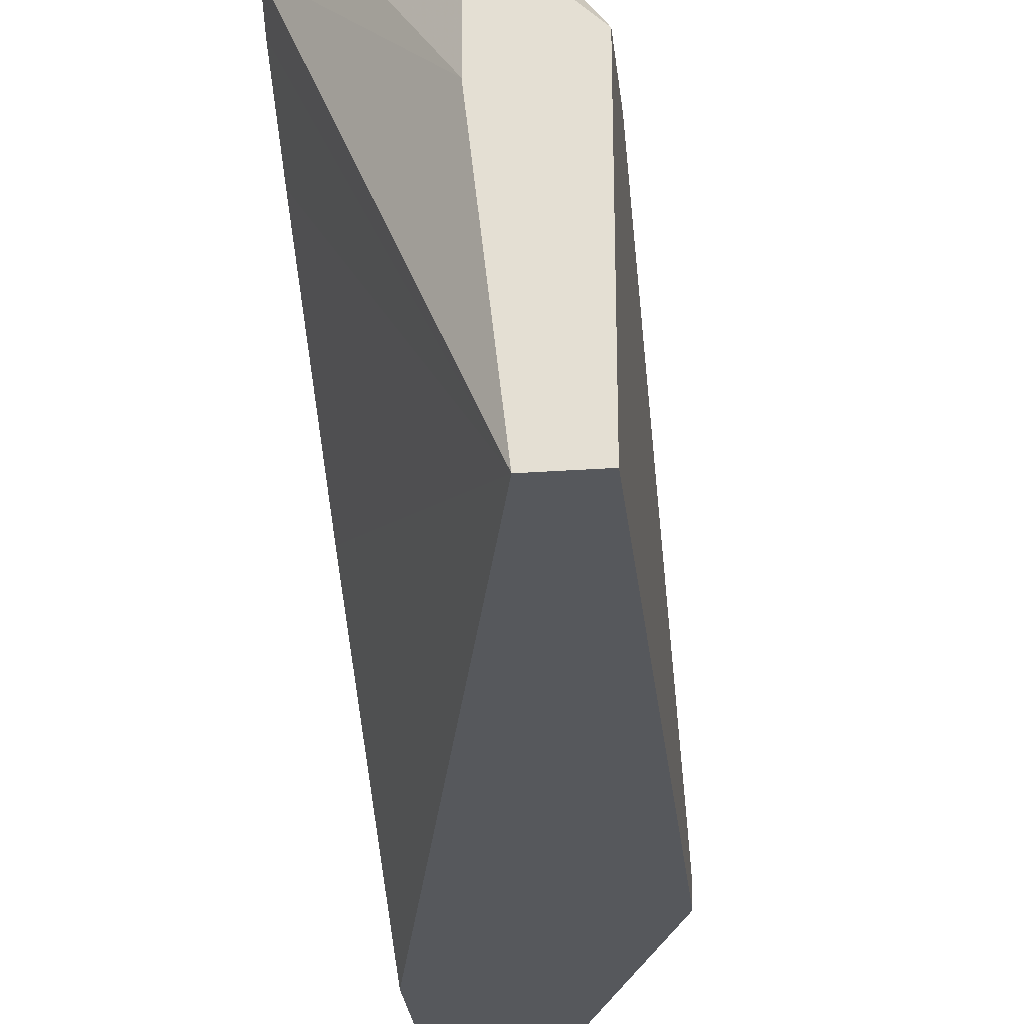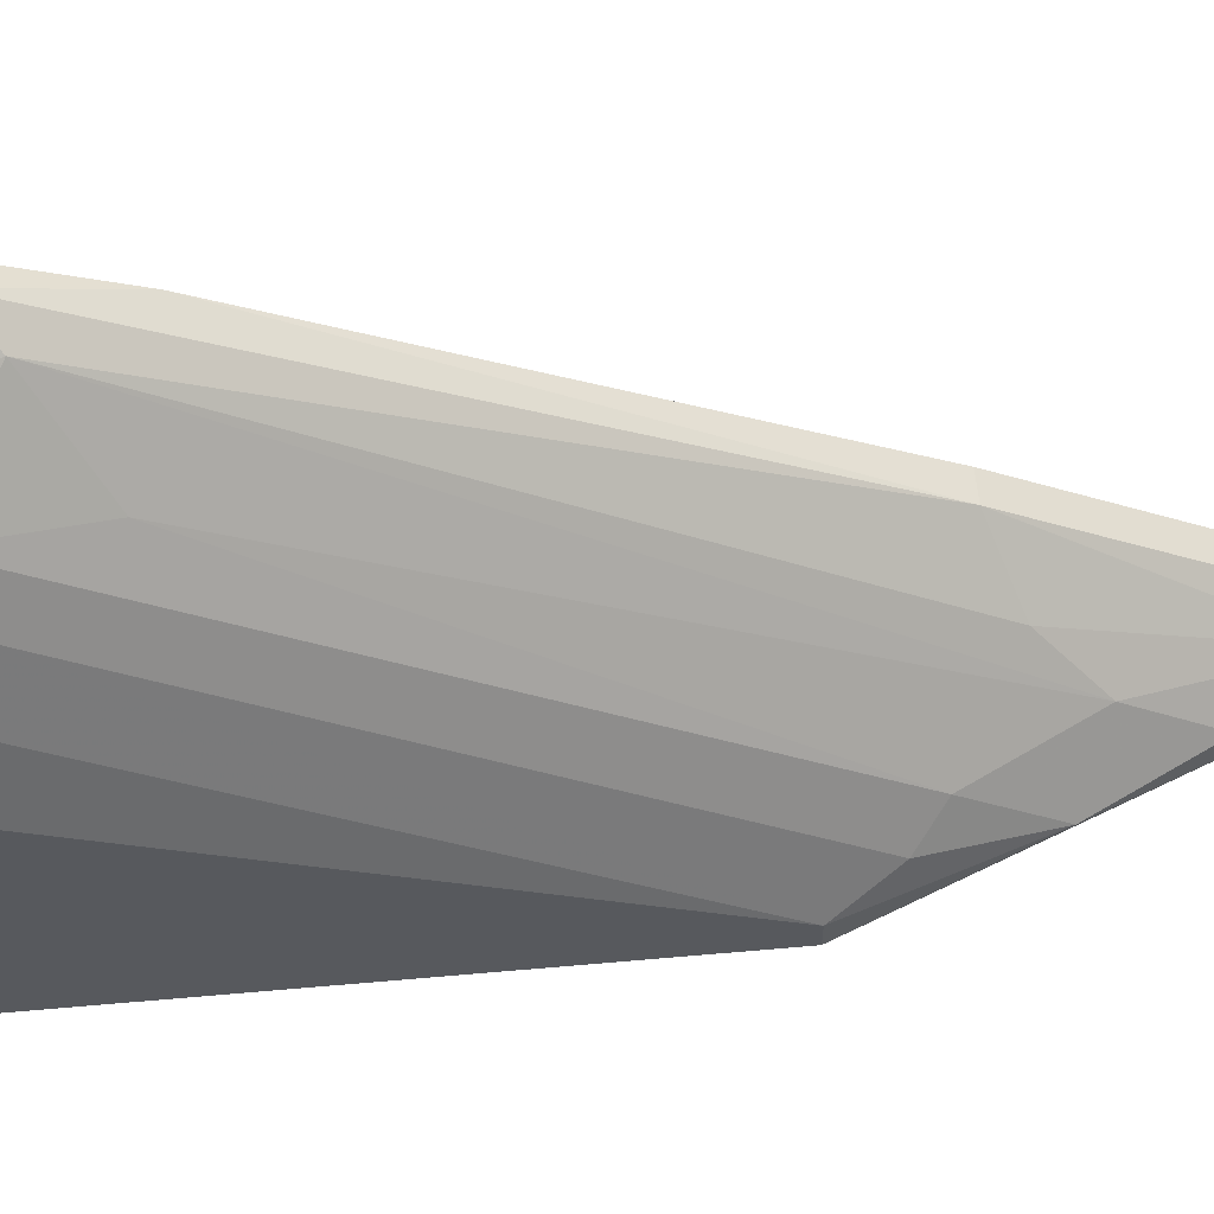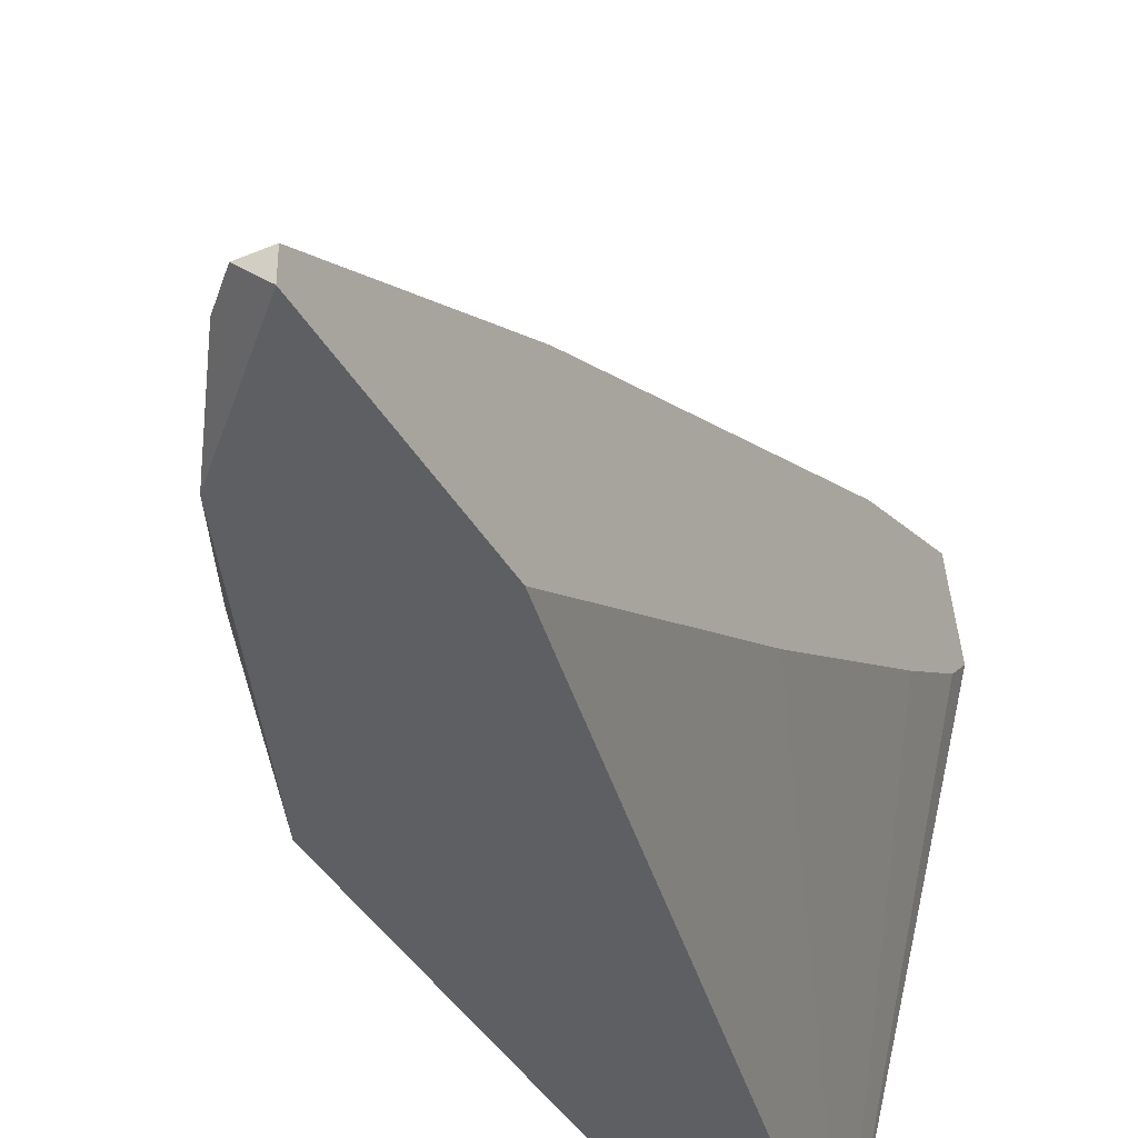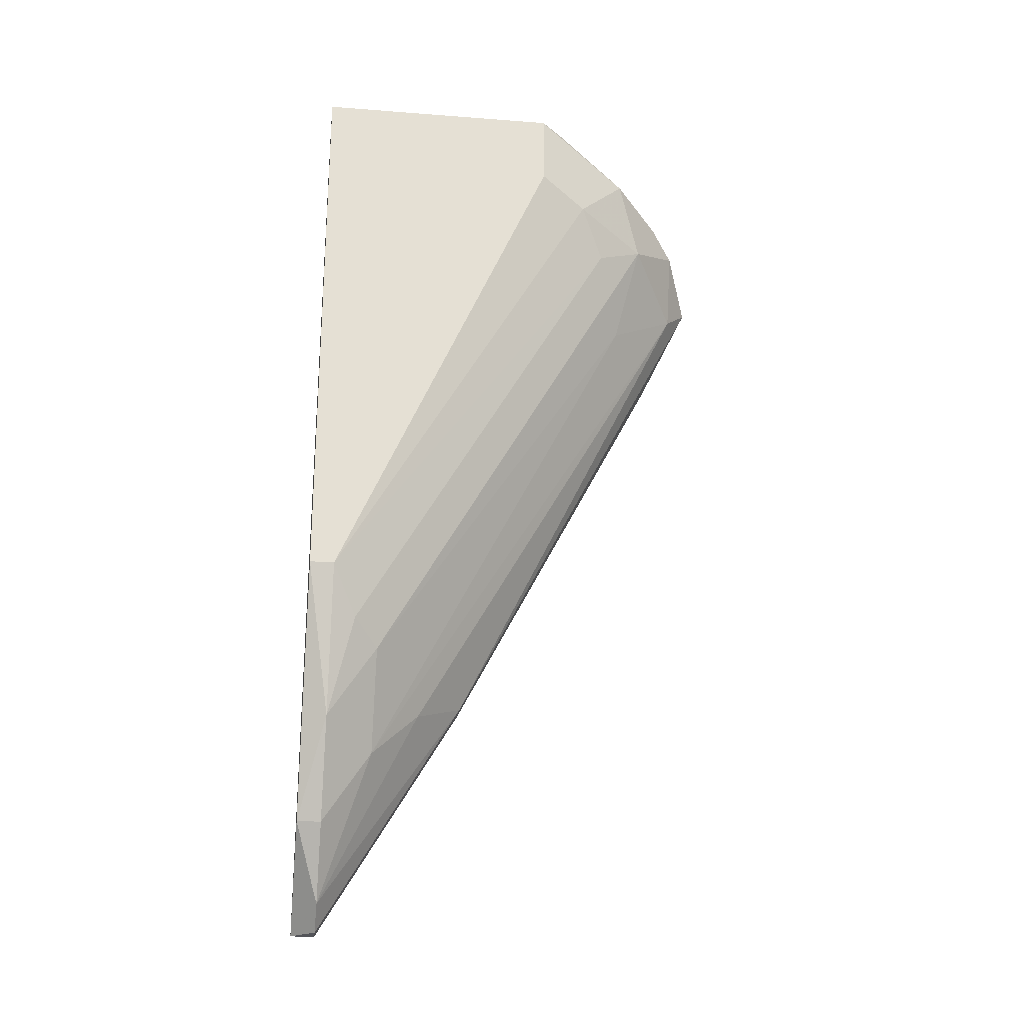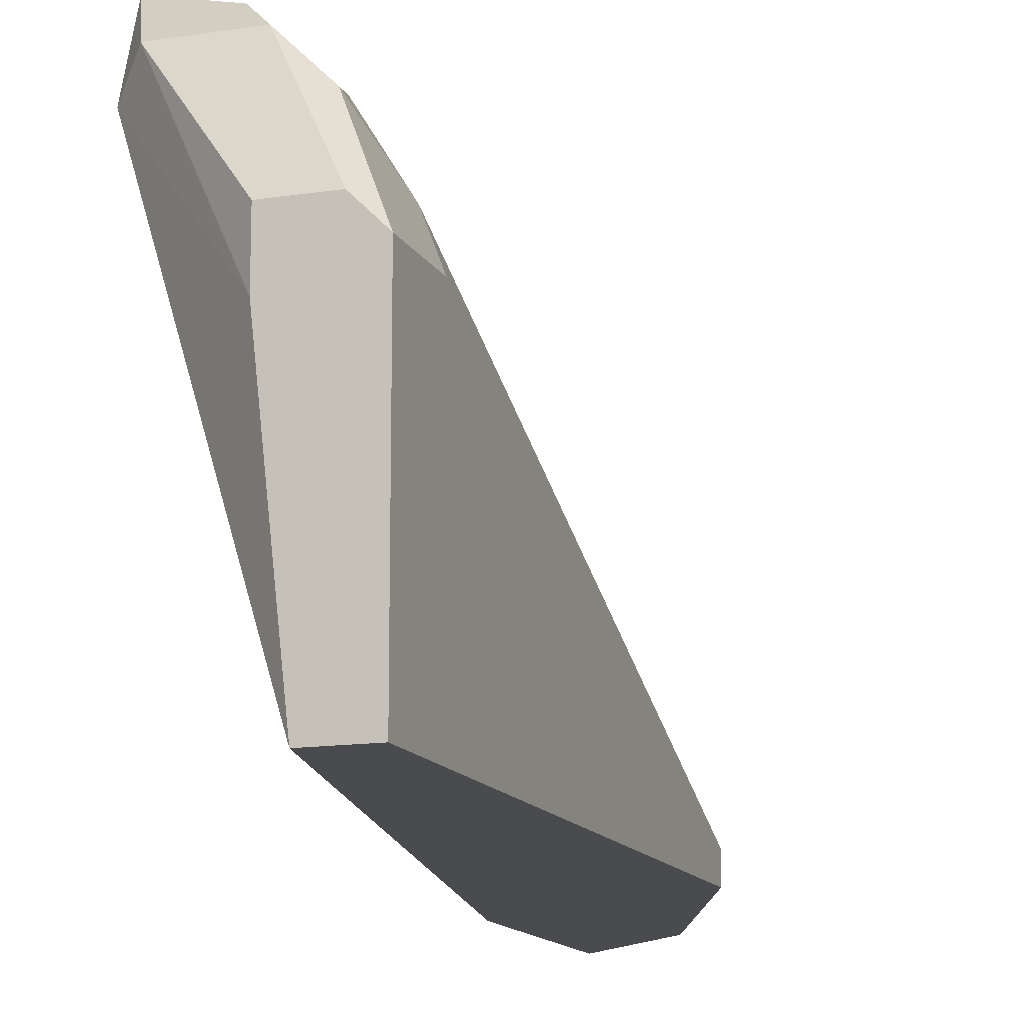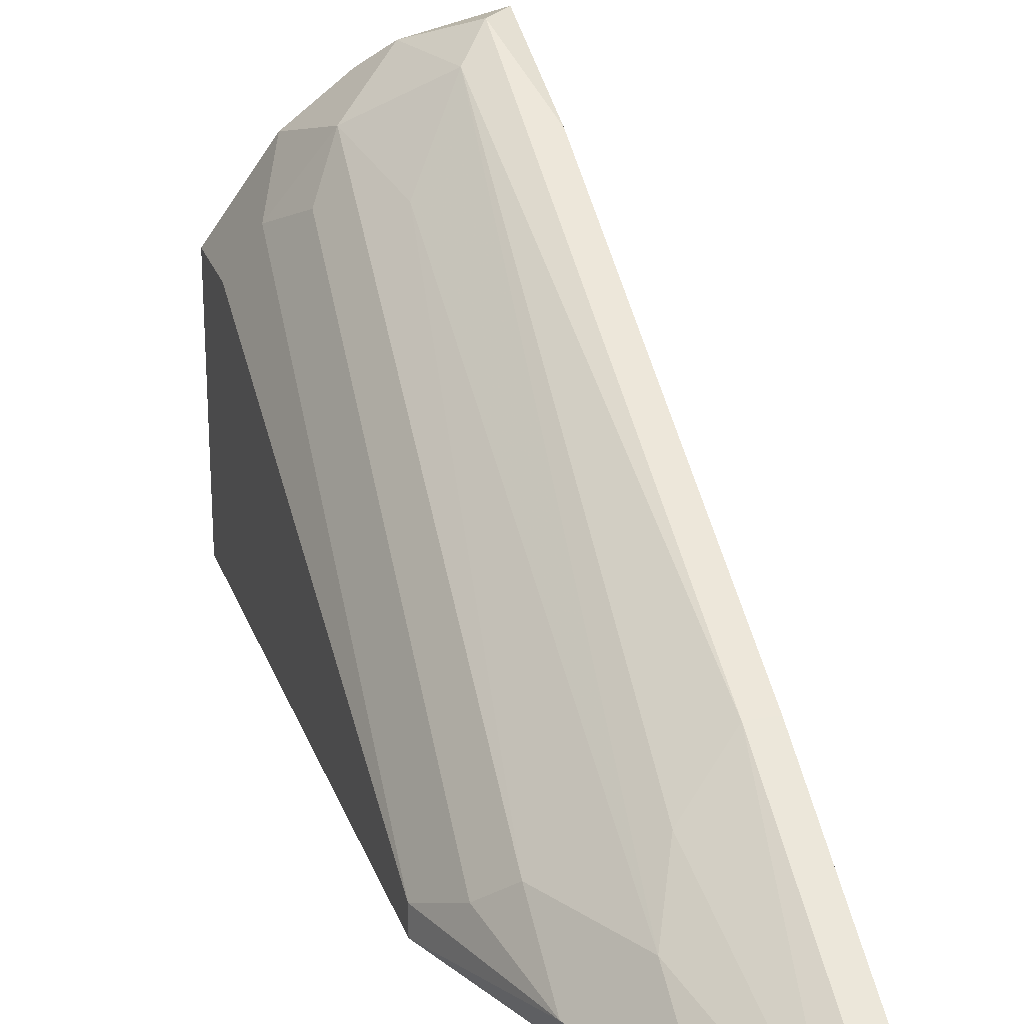
<metadata>
{"format":"obj","ext":"obj","renderer":"f3d","projection":"perspective","resolution":1024,"background":"white","views":[{"elev":-27.8,"azim":6.2,"up":"+Y"},{"elev":59.7,"azim":84.8,"up":"+Y"},{"elev":-39.9,"azim":-152.6,"up":"+Y"},{"elev":-23.8,"azim":82.7,"up":"+Z"},{"elev":-13.7,"azim":19.2,"up":"+Y"},{"elev":24.5,"azim":163.3,"up":"+Y"}]}
</metadata>
<code>
v 0.01229 0.01062 -0.007386
v 0.01229 0.02395 0.01927
v 0.008953 0.005069 -0.01738
v 0.008953 0.005069 -0.007386
v 0.008953 0.02062 0.01816
v 0.008953 0.02506 0.01816
v 0.008953 0.02173 0.01927
v 0.008953 0.01285 0.005942
v 0.008953 0.01285 -0.006271
v 0.008953 0.006181 -0.01738
v 0.008953 0.0184 0.01482
v 0.008953 0.02284 0.0126
v 0.01784 0.005069 0.02372
v 0.01784 0.005069 -0.00183
v 0.01784 0.006181 -0.00183
v 0.01784 0.01617 0.02372
v 0.01784 0.01617 0.02038
v 0.01673 0.007292 -0.004051
v 0.01673 0.0184 0.01927
v 0.01673 0.01729 0.02372
v 0.01562 0.008402 -0.005161
v 0.01562 0.005069 0.02372
v 0.01562 0.02062 0.02149
v 0.01562 0.006181 -0.008492
v 0.01562 0.01951 0.01705
v 0.01118 0.006181 -0.01627
v 0.01118 0.02395 0.01594
v 0.01006 0.02506 0.01705
v 0.01006 0.01285 -0.006271
v 0.01006 0.006181 -0.01738
v 0.01006 0.02284 0.02038
v 0.01451 0.01507 0.02372
v 0.01451 0.02173 0.01816
v 0.01451 0.01729 0.02372
v 0.0134 0.008402 -0.009603
v 0.0134 0.005069 -0.01294
v 0.0134 0.02062 0.01372
v 0.0134 0.006181 -0.01294
v 0.0134 0.02284 0.02038
f 11 22 5
f 10 3 7
f 22 3 14
f 7 3 4
f 3 22 4
f 22 14 13
f 16 22 13
f 14 16 13
f 22 16 34
f 10 7 6
f 16 14 15
f 14 24 15
f 7 4 11
f 29 28 27
f 16 15 17
f 14 3 36
f 24 14 36
f 10 6 12
f 6 28 12
f 28 29 12
f 6 7 31
f 34 39 31
f 4 22 8
f 22 11 8
f 11 4 8
f 33 39 23
f 25 33 19
f 15 25 19
f 16 17 19
f 17 15 19
f 23 16 19
f 33 23 19
f 33 25 18
f 25 15 18
f 15 24 18
f 24 21 18
f 21 33 18
f 29 10 9
f 10 12 9
f 12 29 9
f 27 35 1
f 29 27 1
f 35 26 1
f 26 29 1
f 7 22 32
f 22 34 32
f 31 7 32
f 34 31 32
f 3 10 30
f 10 29 30
f 29 26 30
f 36 3 30
f 26 36 30
f 35 27 37
f 27 33 37
f 21 35 37
f 33 21 37
f 34 16 20
f 39 34 20
f 16 23 20
f 23 39 20
f 26 35 38
f 35 21 38
f 21 24 38
f 24 36 38
f 36 26 38
f 28 6 2
f 39 33 2
f 33 27 2
f 27 28 2
f 6 31 2
f 31 39 2
f 22 7 5
f 7 11 5

</code>
